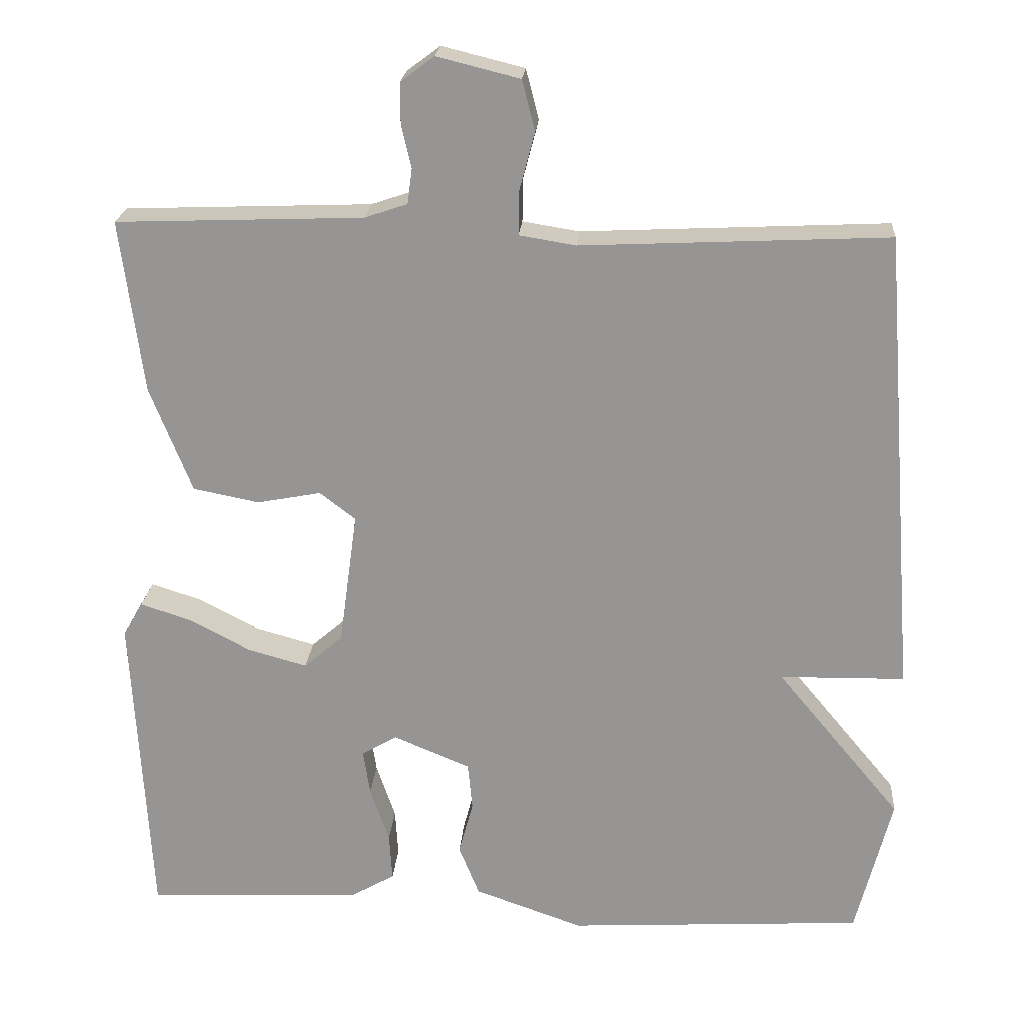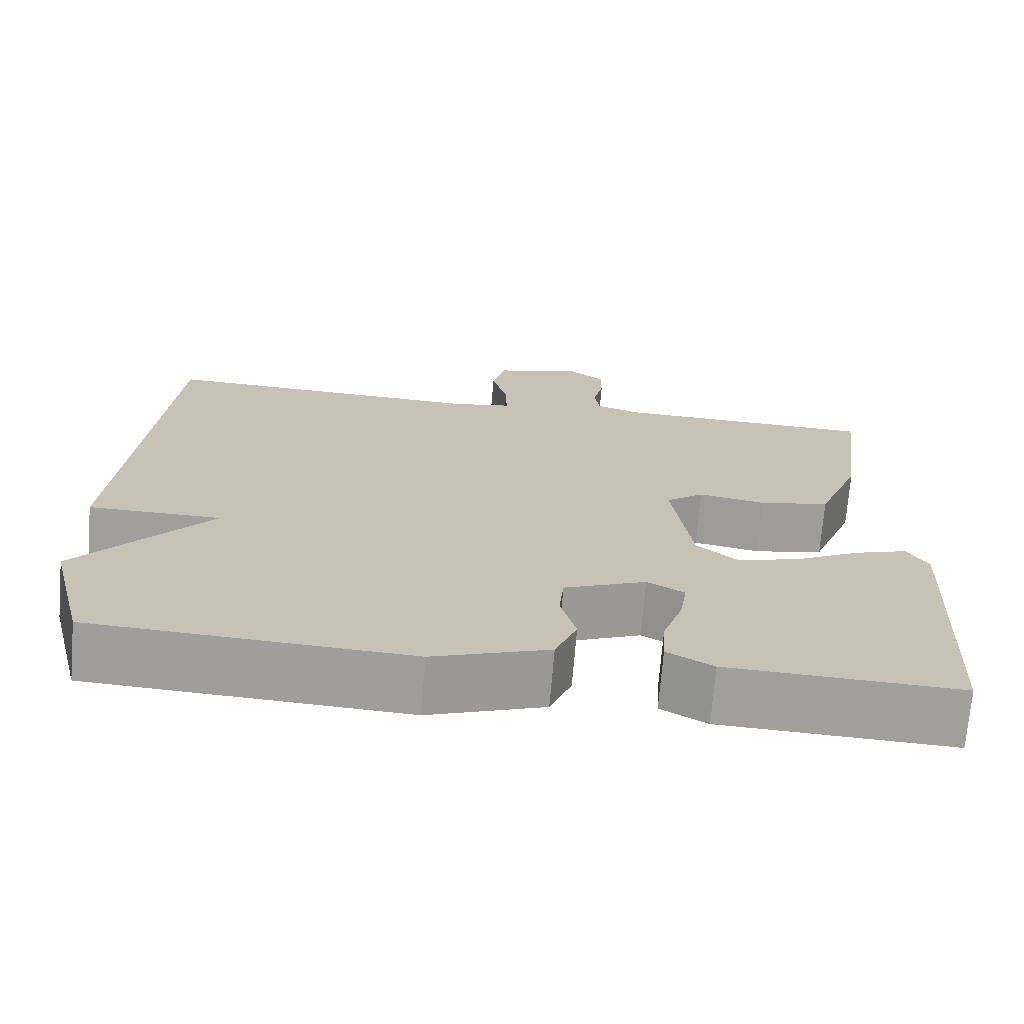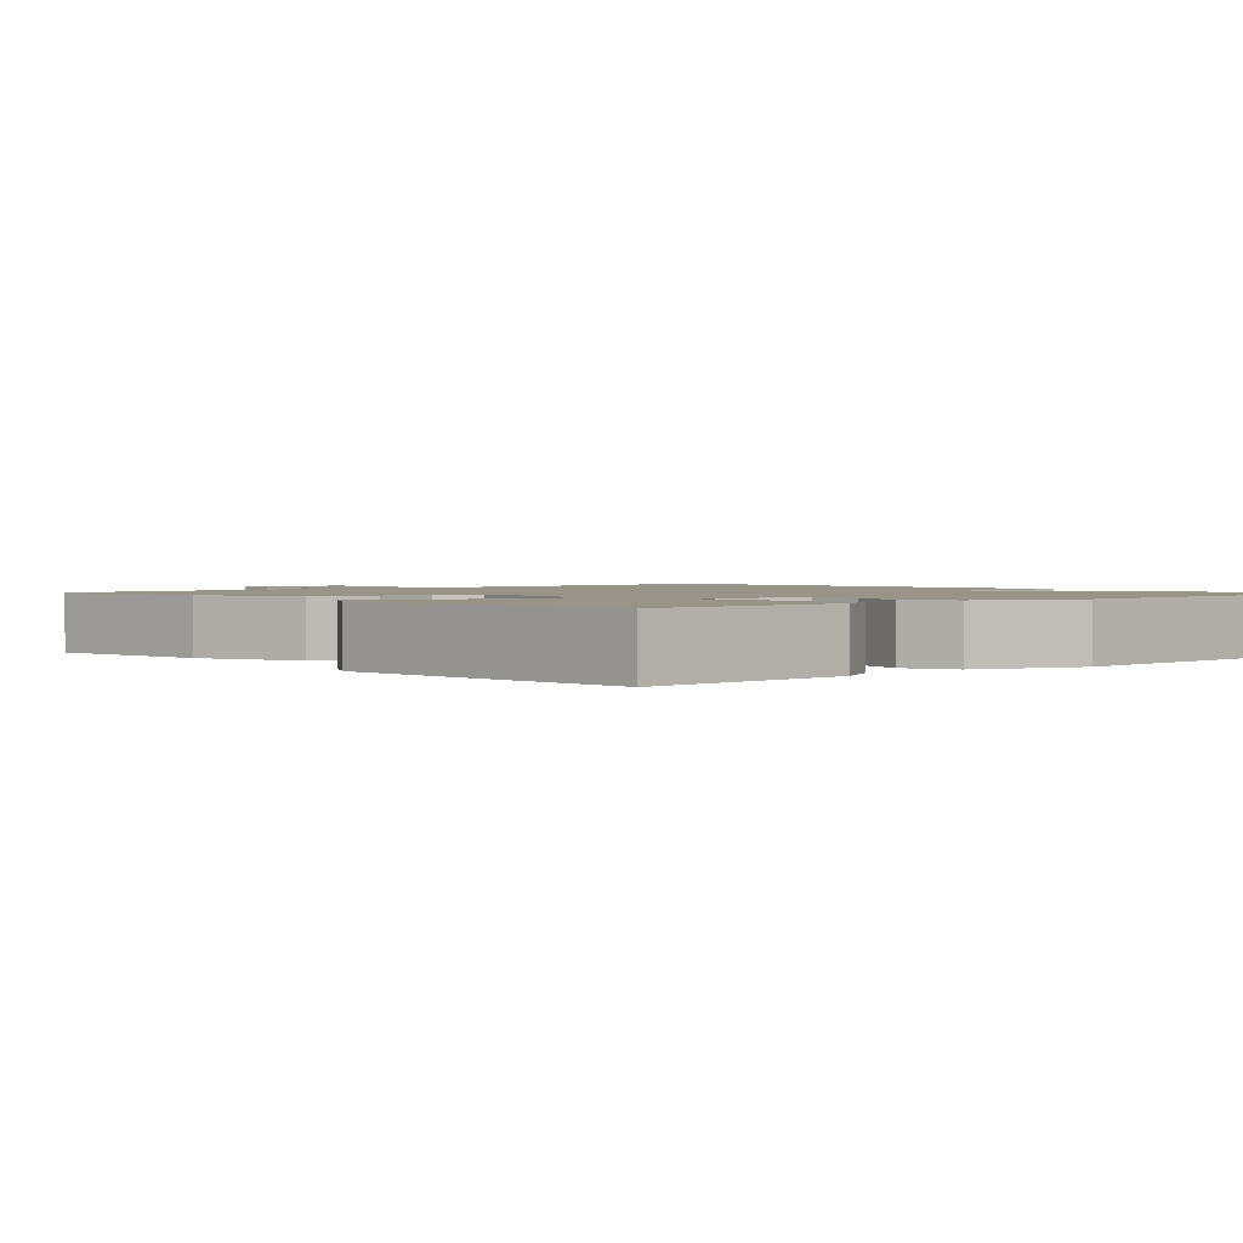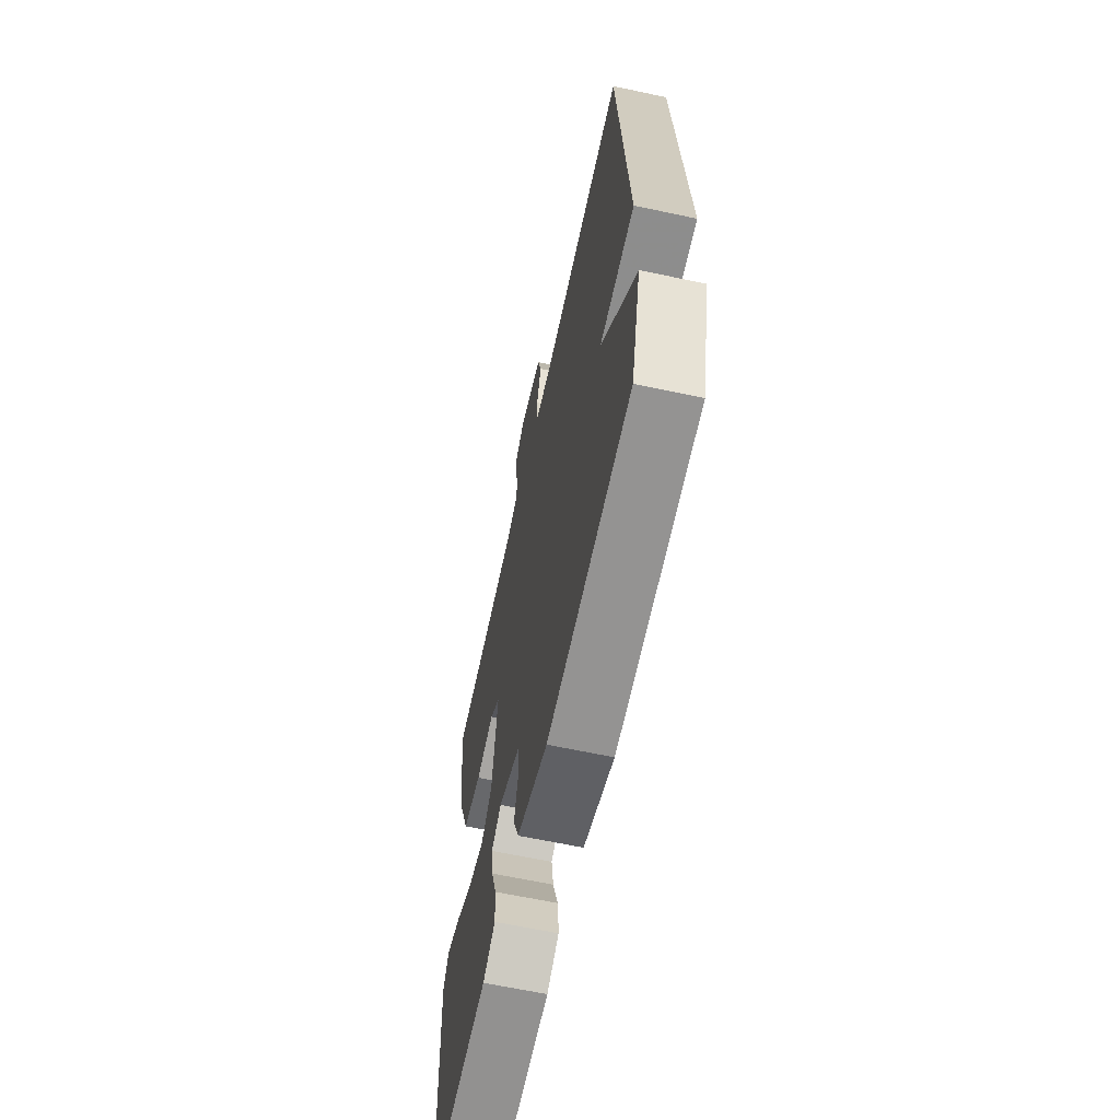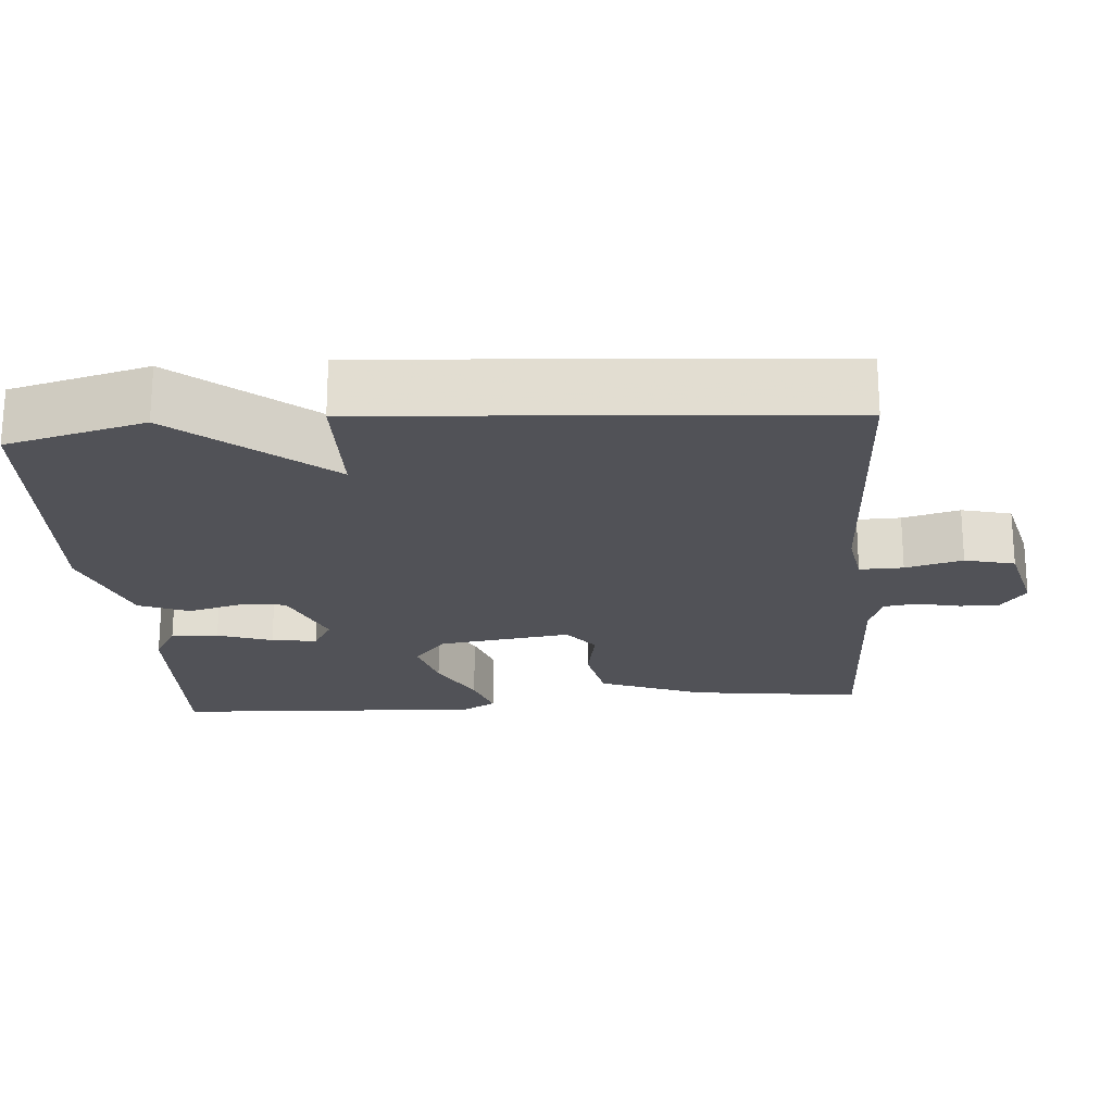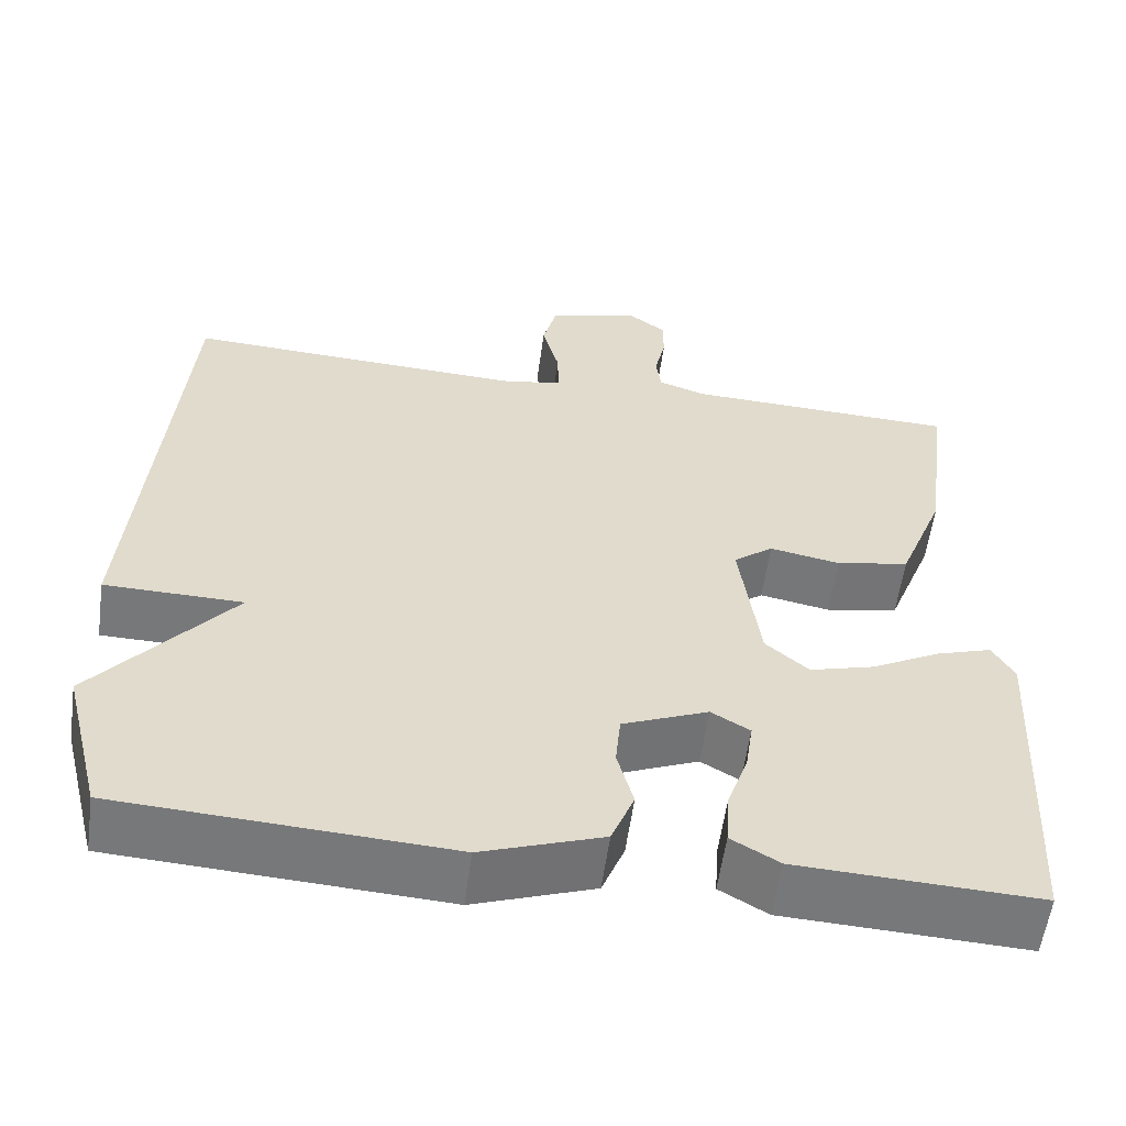
<metadata>
{"format":"obj","ext":"obj","renderer":"f3d","projection":"perspective","resolution":1024,"background":"white","views":[{"elev":21.7,"azim":-175.6,"up":"+Z"},{"elev":-71.3,"azim":-4.7,"up":"+Z"},{"elev":1.7,"azim":138.4,"up":"+Y"},{"elev":-63.5,"azim":-102.2,"up":"+Z"},{"elev":-21.5,"azim":-85.3,"up":"+Y"},{"elev":-57.4,"azim":-7.8,"up":"+Z"}]}
</metadata>
<code>
v -0.5 0.07 -0.5
v -0.547 0.07 -0.315
v -0.383 0.07 -0.118
v -0.547 0.07 -0.115
v -0.5 0.07 0.5
v -0.097 0.07 0.481
v -0.023 0.07 0.493
v -0.024 0.07 0.551
v -0.044 0.07 0.627
v -0.027 0.07 0.693
v 0.082 0.07 0.72
v 0.126 0.07 0.687
v 0.126 0.07 0.634
v 0.113 0.07 0.577
v 0.119 0.07 0.531
v 0.175 0.07 0.512
v 0.5 0.07 0.5
v 0.47 0.07 0.272
v 0.415 0.07 0.133
v 0.328 0.07 0.116
v 0.244 0.07 0.132
v 0.197 0.07 0.096
v 0.221 0.07 -0.081
v 0.272 0.07 -0.125
v 0.349 0.07 -0.104
v 0.431 0.07 -0.061
v 0.497 0.07 -0.04
v 0.523 0.07 -0.085
v 0.5 0.07 -0.5
v 0.214 0.07 -0.487
v 0.157 0.07 -0.454
v 0.161 0.07 -0.391
v 0.186 0.07 -0.318
v 0.195 0.07 -0.258
v 0.149 0.07 -0.231
v 0.047 0.07 -0.273
v 0.041 0.07 -0.335
v 0.06 0.07 -0.406
v 0.033 0.07 -0.473
v -0.11 0.07 -0.523
v -0.5 0 -0.5
v -0.547 0 -0.315
v -0.383 0 -0.118
v -0.547 0 -0.115
v -0.5 0 0.5
v -0.097 0 0.481
v -0.023 0 0.493
v -0.024 0 0.551
v -0.044 0 0.627
v -0.027 0 0.693
v 0.082 0 0.72
v 0.126 0 0.687
v 0.126 0 0.634
v 0.113 0 0.577
v 0.119 0 0.531
v 0.175 0 0.512
v 0.5 0 0.5
v 0.47 0 0.272
v 0.415 0 0.133
v 0.328 0 0.116
v 0.244 0 0.132
v 0.197 0 0.096
v 0.221 0 -0.081
v 0.272 0 -0.125
v 0.349 0 -0.104
v 0.431 0 -0.061
v 0.497 0 -0.04
v 0.523 0 -0.085
v 0.5 0 -0.5
v 0.214 0 -0.487
v 0.157 0 -0.454
v 0.161 0 -0.391
v 0.186 0 -0.318
v 0.195 0 -0.258
v 0.149 0 -0.231
v 0.047 0 -0.273
v 0.041 0 -0.335
v 0.06 0 -0.406
v 0.033 0 -0.473
v -0.11 0 -0.523
f 1 2 3
f 40 1 3
f 39 40 3
f 38 39 3
f 37 38 3
f 36 37 3
f 35 36 3
f 31 32 33
f 30 31 33
f 29 30 33
f 28 29 33
f 27 28 33
f 26 27 33
f 25 26 33
f 24 25 33 34
f 23 24 34 35
f 19 20 21
f 18 19 21
f 17 18 21
f 16 17 21
f 15 16 21 22
f 12 13 14
f 11 12 14
f 10 11 14
f 9 10 14
f 8 9 14
f 7 8 14 15
f 3 4 5 6
f 3 6 7
f 22 23 35
f 15 22 35
f 7 15 35
f 3 7 35
f 43 42 41
f 43 41 80
f 43 80 79
f 43 79 78
f 43 78 77
f 43 77 76
f 43 76 75
f 73 72 71
f 73 71 70
f 73 70 69
f 73 69 68
f 73 68 67
f 73 67 66
f 73 66 65
f 74 73 65 64
f 75 74 64 63
f 61 60 59
f 61 59 58
f 61 58 57
f 61 57 56
f 62 61 56 55
f 54 53 52
f 54 52 51
f 54 51 50
f 54 50 49
f 54 49 48
f 55 54 48 47
f 46 45 44 43
f 47 46 43
f 75 63 62
f 75 62 55
f 75 55 47
f 75 47 43
f 1 41 42 2
f 2 42 43 3
f 3 43 44 4
f 4 44 45 5
f 5 45 46 6
f 6 46 47 7
f 7 47 48 8
f 8 48 49 9
f 9 49 50 10
f 10 50 51 11
f 11 51 52 12
f 12 52 53 13
f 13 53 54 14
f 14 54 55 15
f 15 55 56 16
f 16 56 57 17
f 17 57 58 18
f 18 58 59 19
f 19 59 60 20
f 20 60 61 21
f 21 61 62 22
f 22 62 63 23
f 23 63 64 24
f 24 64 65 25
f 25 65 66 26
f 26 66 67 27
f 27 67 68 28
f 28 68 69 29
f 29 69 70 30
f 30 70 71 31
f 31 71 72 32
f 32 72 73 33
f 33 73 74 34
f 34 74 75 35
f 35 75 76 36
f 36 76 77 37
f 37 77 78 38
f 38 78 79 39
f 39 79 80 40
f 40 80 41 1

</code>
